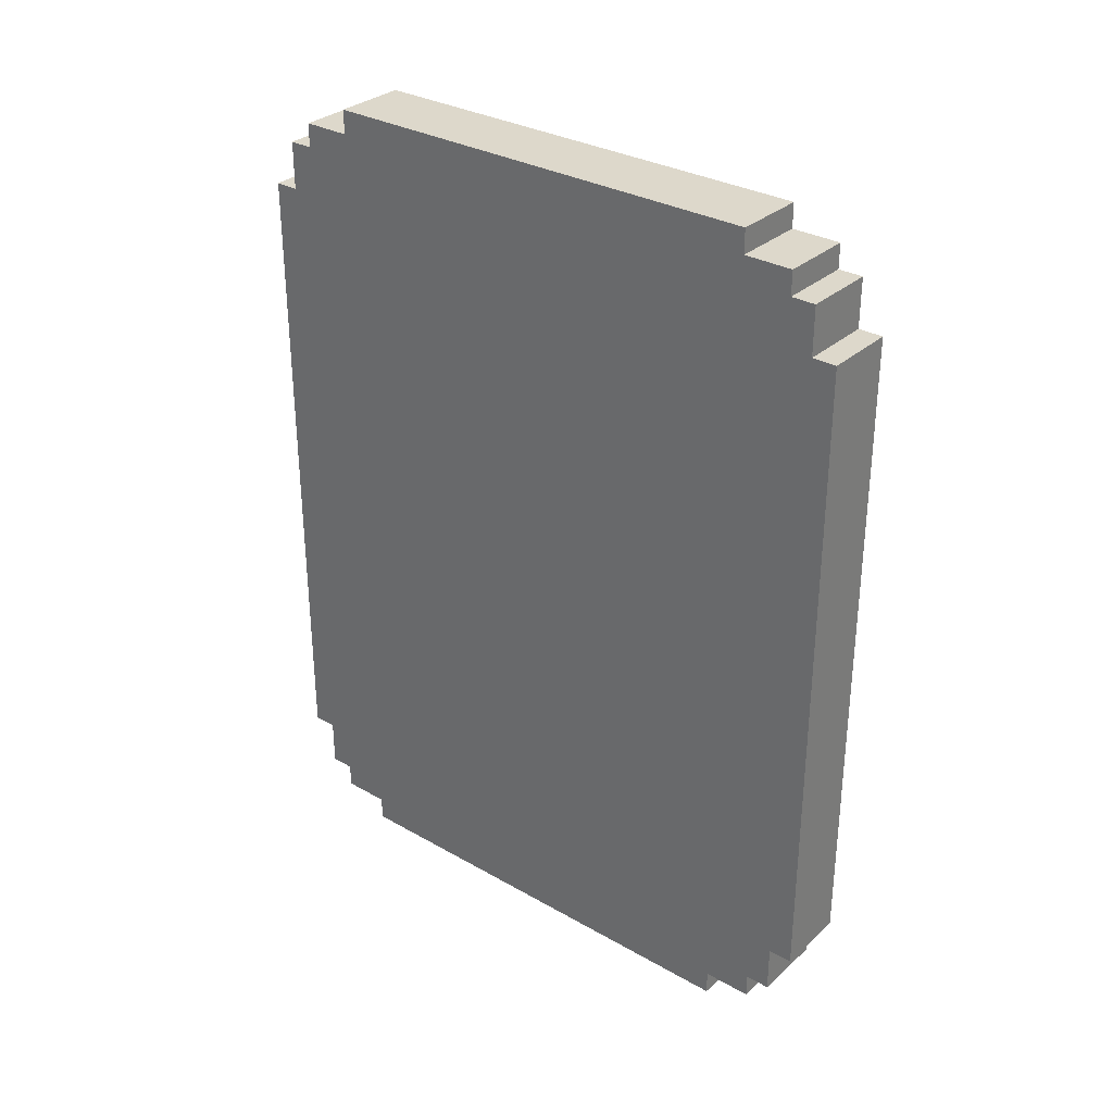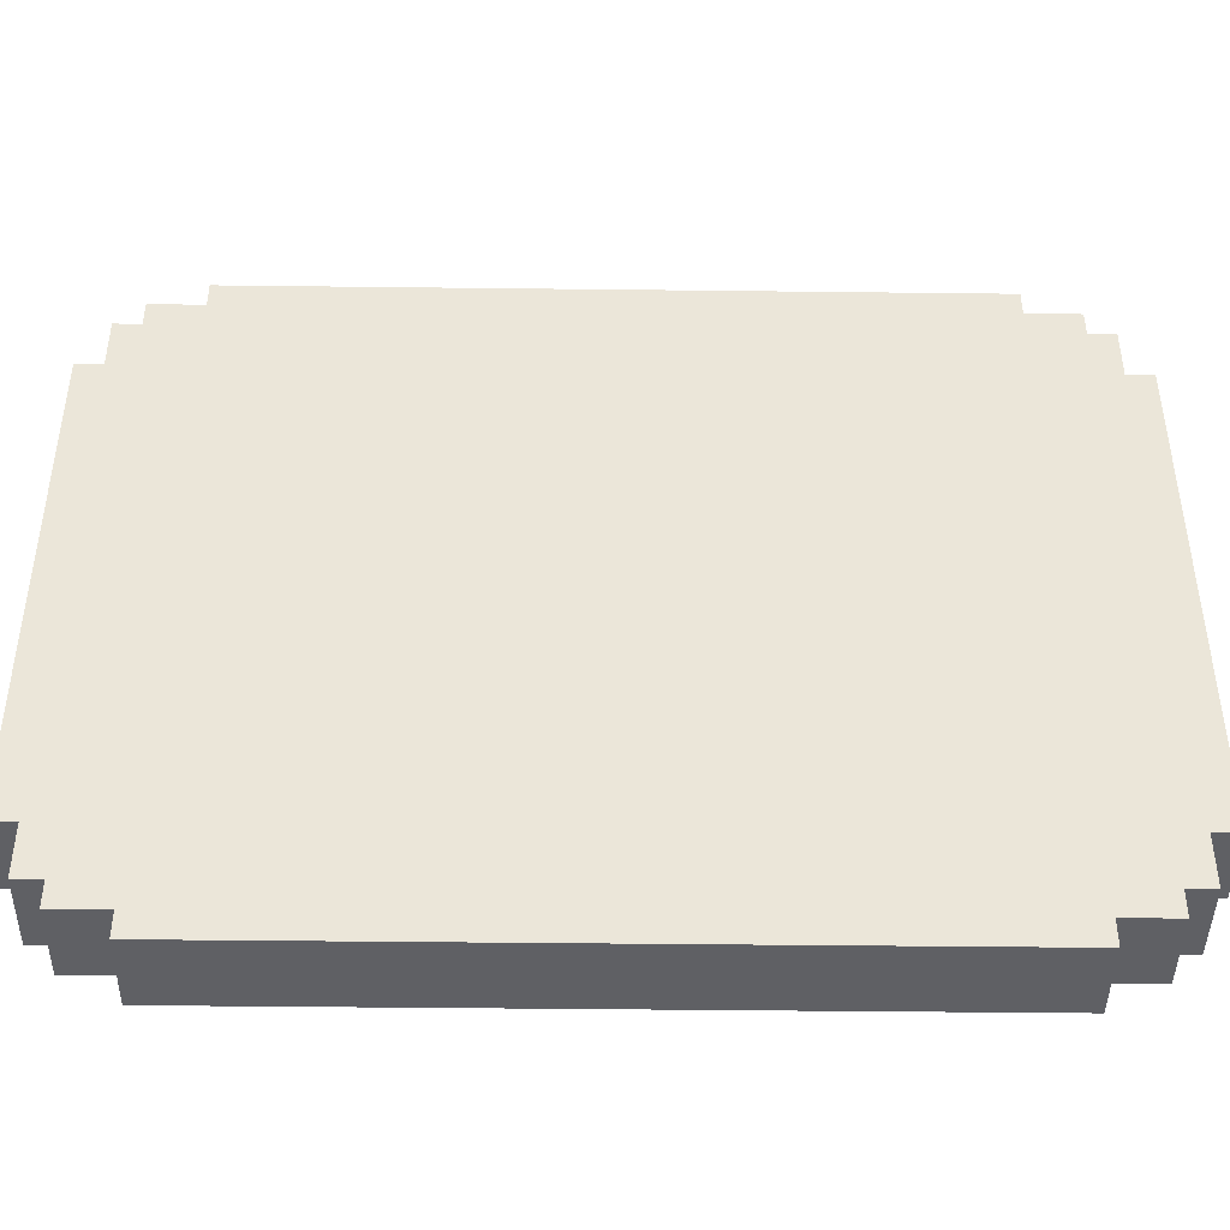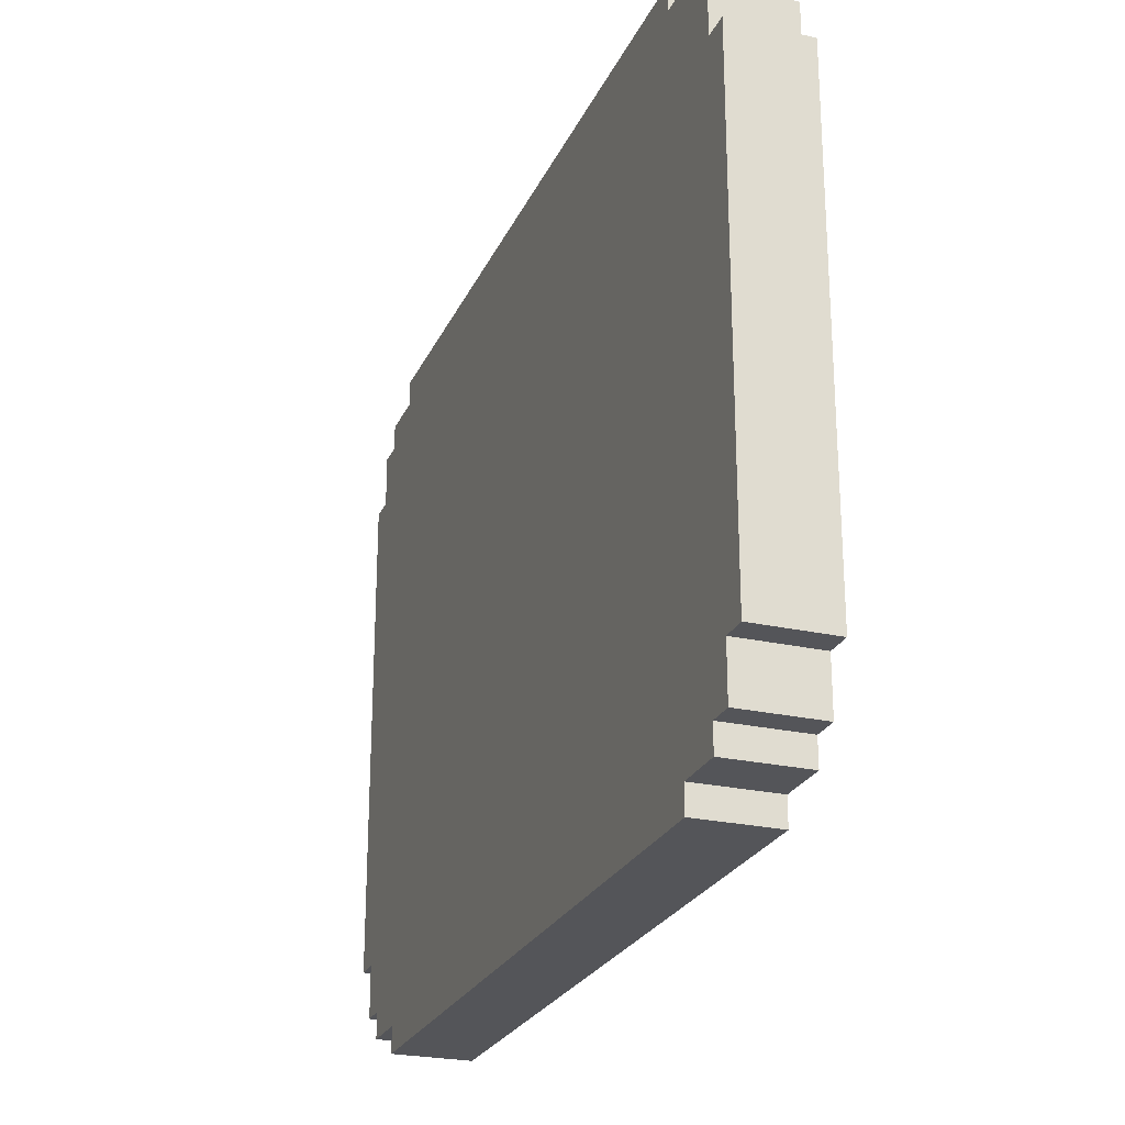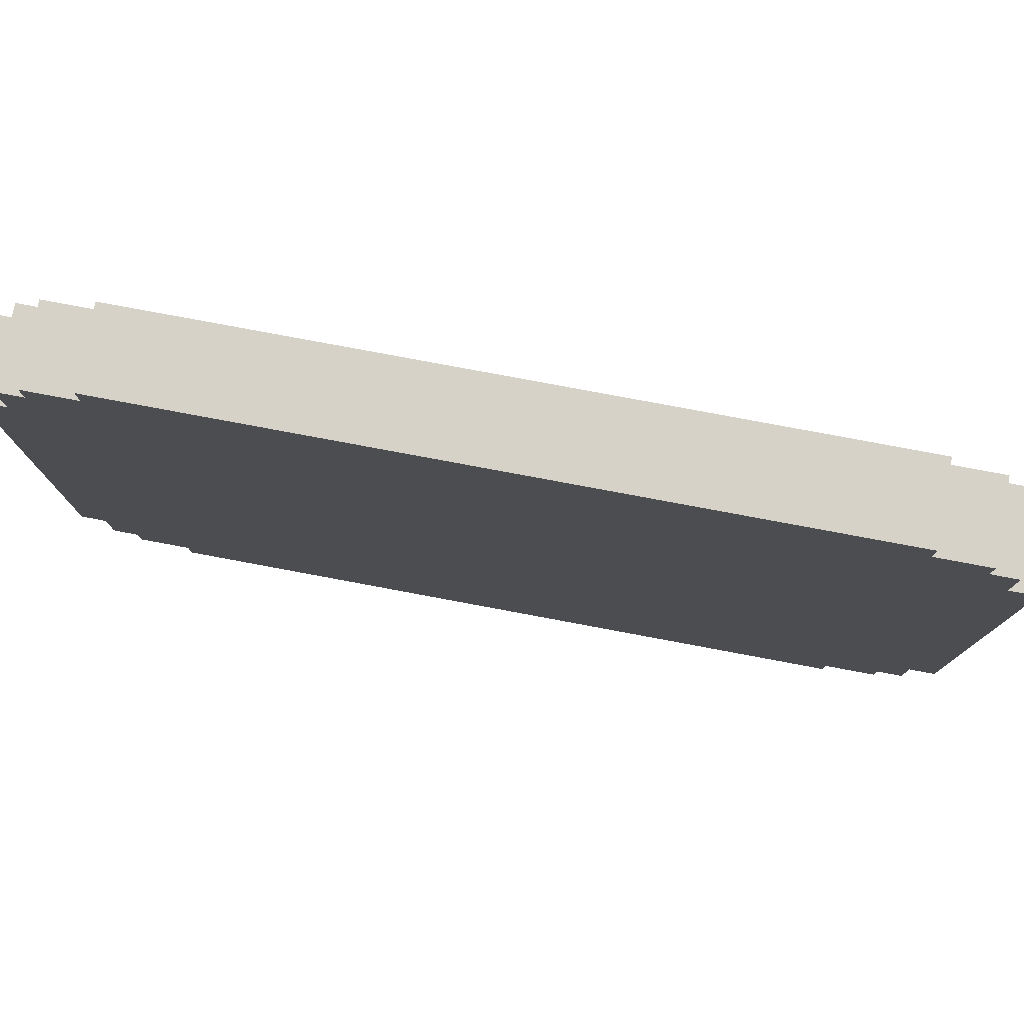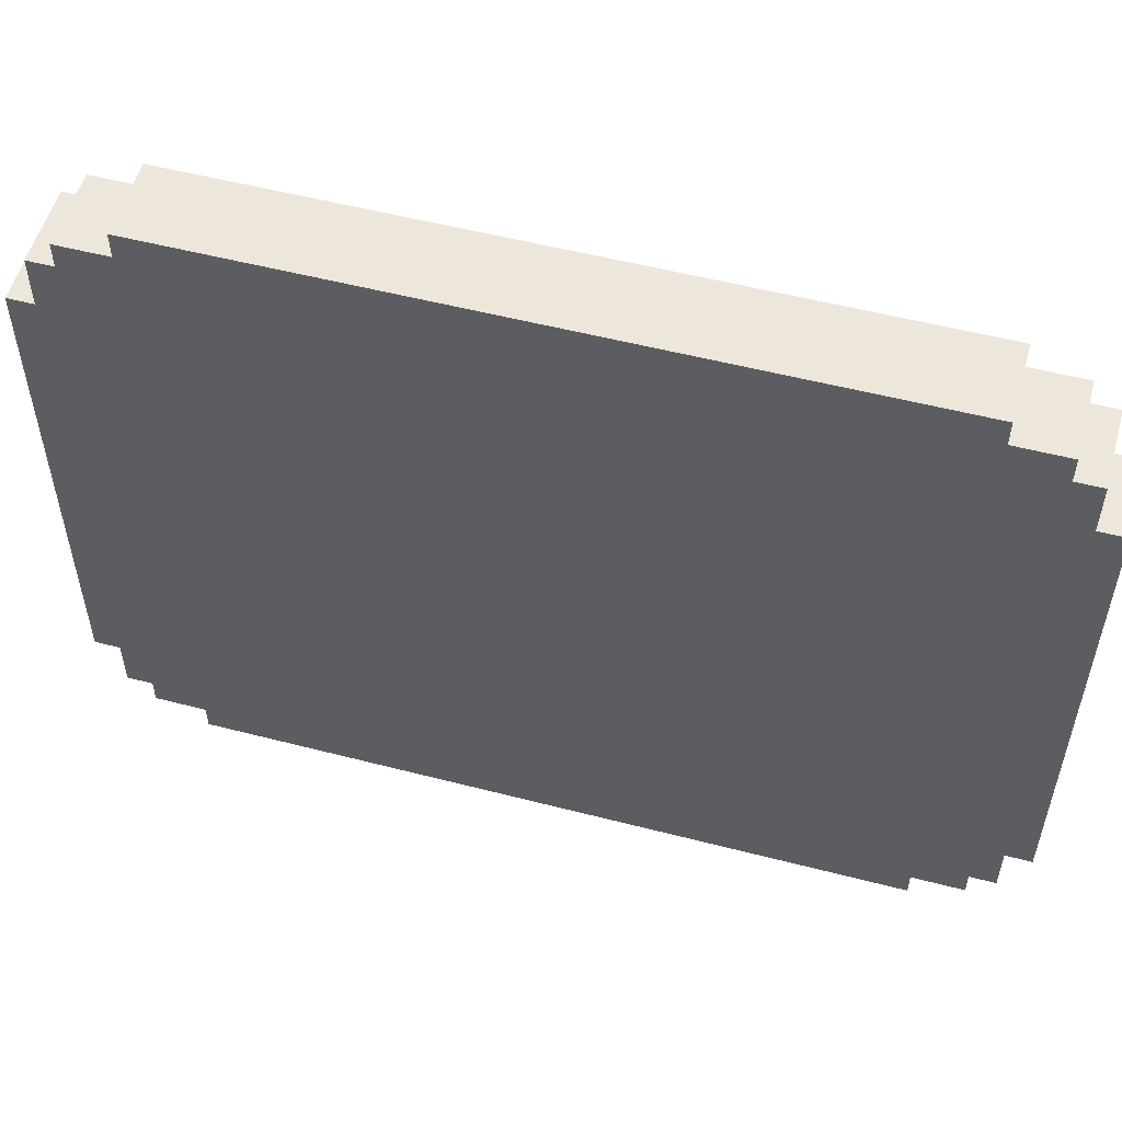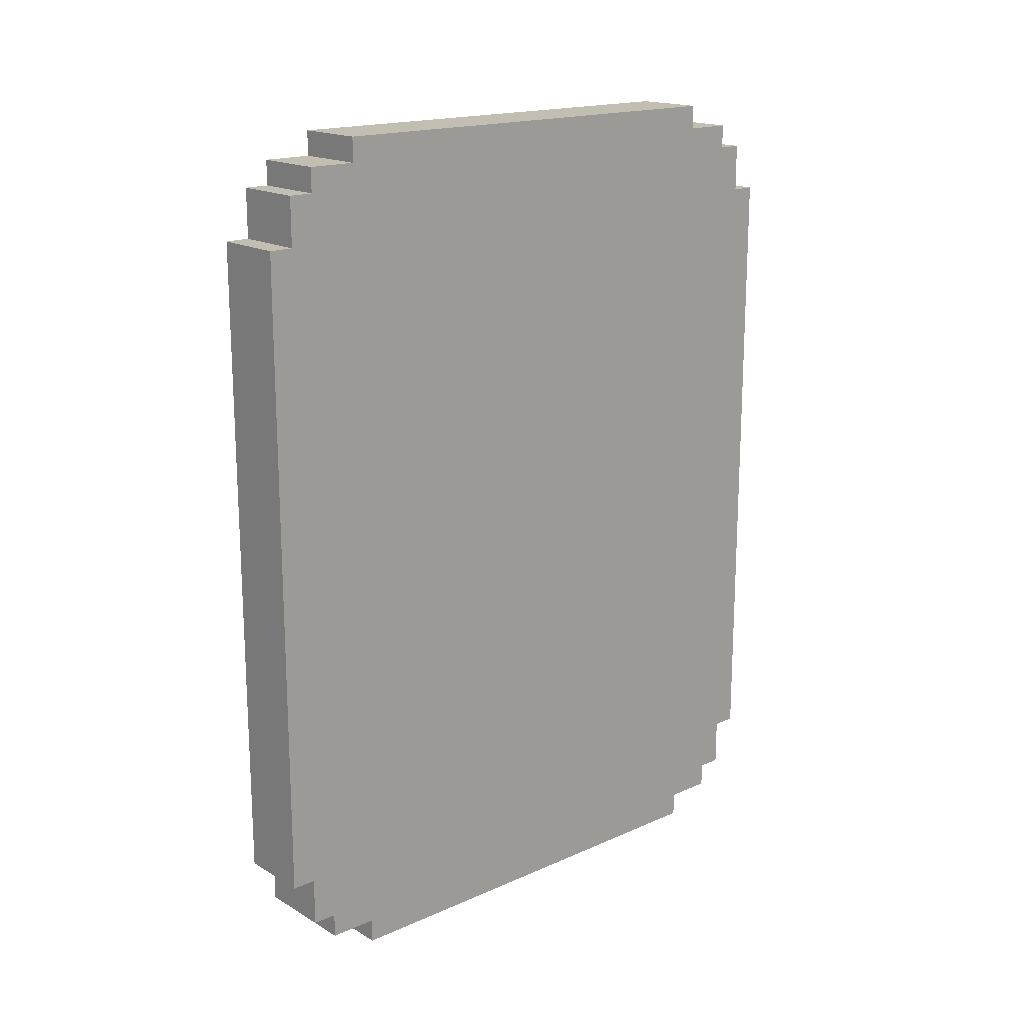
<metadata>
{"format":"obj","ext":"obj","renderer":"f3d","projection":"perspective","resolution":1024,"background":"white","views":[{"elev":31.4,"azim":129.0,"up":"+Y"},{"elev":-43.4,"azim":-90.8,"up":"+Z"},{"elev":-24.8,"azim":159.9,"up":"+Z"},{"elev":78.5,"azim":100.6,"up":"+Z"},{"elev":54.0,"azim":105.4,"up":"+Z"},{"elev":17.4,"azim":48.8,"up":"+Y"}]}
</metadata>
<code>
o OBJ_Celular
v 1.288 12.43 13.82
v -1.712 -14.57 13.82
v 1.288 -14.57 13.82
v -1.712 12.43 13.82
v 1.288 -14.57 12.82
v -1.712 -16.57 12.82
v 1.288 -16.57 12.82
v -1.712 -14.57 12.82
v 1.288 14.43 12.82
v -1.712 12.43 12.82
v 1.288 12.43 12.82
v -1.712 14.43 12.82
v 1.288 -16.57 11.82
v -1.712 -17.57 11.82
v 1.288 -17.57 11.82
v -1.712 -16.57 11.82
v 1.288 15.43 11.82
v -1.712 14.43 11.82
v 1.288 14.43 11.82
v -1.712 15.43 11.82
v 1.288 -17.57 9.815
v -1.712 -18.57 9.815
v 1.288 -18.57 9.815
v -1.712 -17.57 9.815
v 1.288 16.43 9.815
v -1.712 15.43 9.815
v 1.288 15.43 9.815
v -1.712 16.43 9.815
v 1.288 -18.57 -9.185
v -1.712 -18.57 -9.185
v 1.288 -17.57 -9.185
v -1.712 -17.57 -9.185
v 1.288 15.43 -9.185
v -1.712 15.43 -9.185
v 1.288 16.43 -9.185
v -1.712 16.43 -9.185
v 1.288 -17.57 -11.18
v -1.712 -17.57 -11.18
v 1.288 -16.57 -11.18
v -1.712 -16.57 -11.18
v 1.288 14.43 -11.18
v -1.712 14.43 -11.18
v 1.288 15.43 -11.18
v -1.712 15.43 -11.18
v 1.288 -16.57 -12.18
v -1.712 -16.57 -12.18
v 1.288 -14.57 -12.18
v -1.712 -14.57 -12.18
v 1.288 12.43 -12.18
v -1.712 12.43 -12.18
v 1.288 14.43 -12.18
v -1.712 14.43 -12.18
v 1.288 -14.57 -13.18
v -1.712 -14.57 -13.18
v 1.288 12.43 -13.18
v -1.712 12.43 -13.18
v 1.288 -14.57 12.82
v 1.288 12.43 13.82
v 1.288 -14.57 13.82
v 1.288 12.43 12.82
v 1.288 -16.57 11.82
v 1.288 -16.57 12.82
v 1.288 14.43 12.82
v 1.288 14.43 11.82
v 1.288 -13.57 10.82
v 1.288 -17.57 11.82
v 1.288 15.43 11.82
v 1.288 11.43 10.82
v 1.288 -17.57 9.815
v 1.288 15.43 9.815
v 1.288 14.43 3.815
v 1.288 16.43 9.815
v 1.288 15.43 3.815
v 1.288 14.43 2.815
v 1.288 15.43 2.815
v 1.288 -17.57 1.815
v 1.288 -18.57 9.815
v 1.288 -15.57 1.815
v 1.288 13.43 1.815
v 1.288 15.43 1.815
v 1.288 -17.57 -1.185
v 1.288 -15.57 -1.185
v 1.288 13.43 -1.185
v 1.288 15.43 -1.185
v 1.288 8.433 -4.185
v 1.288 9.433 -4.185
v 1.288 7.433 -5.185
v 1.288 8.433 -5.185
v 1.288 6.433 -6.185
v 1.288 7.433 -6.185
v 1.288 8.433 -6.185
v 1.288 9.433 -6.185
v 1.288 7.433 -7.185
v 1.288 8.433 -7.185
v 1.288 6.433 -8.185
v 1.288 7.433 -8.185
v 1.288 -18.57 -9.185
v 1.288 -17.57 -9.185
v 1.288 15.43 -9.185
v 1.288 16.43 -9.185
v 1.288 -13.57 -10.18
v 1.288 11.43 -10.18
v 1.288 -17.57 -11.18
v 1.288 -16.57 -11.18
v 1.288 14.43 -11.18
v 1.288 15.43 -11.18
v 1.288 -16.57 -12.18
v 1.288 -14.57 -12.18
v 1.288 12.43 -12.18
v 1.288 14.43 -12.18
v 1.288 -14.57 -13.18
v 1.288 12.43 -13.18
v -1.712 -14.57 13.82
v -1.712 12.43 13.82
v -1.712 -14.57 12.82
v -1.712 12.43 12.82
v -1.712 -16.57 12.82
v -1.712 -16.57 11.82
v -1.712 14.43 12.82
v -1.712 14.43 11.82
v -1.712 -17.57 11.82
v -1.712 -17.57 9.815
v -1.712 15.43 11.82
v -1.712 15.43 9.815
v -1.712 -18.57 9.815
v -1.712 -18.57 -9.185
v -1.712 16.43 9.815
v -1.712 -17.57 -9.185
v -1.712 15.43 -9.185
v -1.712 16.43 -9.185
v -1.712 -17.57 -11.18
v -1.712 -16.57 -11.18
v -1.712 14.43 -11.18
v -1.712 15.43 -11.18
v -1.712 -16.57 -12.18
v -1.712 -14.57 -12.18
v -1.712 12.43 -12.18
v -1.712 14.43 -12.18
v -1.712 -14.57 -13.18
v -1.712 12.43 -13.18
v -1.712 -18.57 9.815
v 1.288 -18.57 -9.185
v 1.288 -18.57 9.815
v -1.712 -18.57 -9.185
v -1.712 -17.57 11.82
v 1.288 -17.57 9.815
v 1.288 -17.57 11.82
v -1.712 -17.57 9.815
v -1.712 -17.57 -9.185
v 1.288 -17.57 -11.18
v 1.288 -17.57 -9.185
v -1.712 -17.57 -11.18
v -1.712 -16.57 12.82
v 1.288 -16.57 11.82
v 1.288 -16.57 12.82
v -1.712 -16.57 11.82
v -1.712 -16.57 -11.18
v 1.288 -16.57 -12.18
v 1.288 -16.57 -11.18
v -1.712 -16.57 -12.18
v -1.712 -14.57 13.82
v 1.288 -14.57 12.82
v 1.288 -14.57 13.82
v -1.712 -14.57 12.82
v -1.712 -14.57 -12.18
v 1.288 -14.57 -13.18
v 1.288 -14.57 -12.18
v -1.712 -14.57 -13.18
v 1.288 12.43 13.82
v 1.288 12.43 12.82
v -1.712 12.43 13.82
v -1.712 12.43 12.82
v 1.288 12.43 -12.18
v 1.288 12.43 -13.18
v -1.712 12.43 -12.18
v -1.712 12.43 -13.18
v 1.288 14.43 12.82
v 1.288 14.43 11.82
v -1.712 14.43 12.82
v -1.712 14.43 11.82
v 1.288 14.43 -11.18
v 1.288 14.43 -12.18
v -1.712 14.43 -11.18
v -1.712 14.43 -12.18
v 1.288 15.43 11.82
v 1.288 15.43 9.815
v -1.712 15.43 11.82
v -1.712 15.43 9.815
v 1.288 15.43 -9.185
v 1.288 15.43 -11.18
v -1.712 15.43 -9.185
v -1.712 15.43 -11.18
v 1.288 16.43 9.815
v 1.288 16.43 -9.185
v -1.712 16.43 9.815
v -1.712 16.43 -9.185
f 1 2 3
f 4 2 1
f 5 6 7
f 8 6 5
f 9 10 11
f 12 10 9
f 13 14 15
f 16 14 13
f 17 18 19
f 20 18 17
f 21 22 23
f 24 22 21
f 25 26 27
f 28 26 25
f 29 30 31
f 31 30 32
f 33 34 35
f 35 34 36
f 37 38 39
f 39 38 40
f 41 42 43
f 43 42 44
f 45 46 47
f 47 46 48
f 49 50 51
f 51 50 52
f 53 54 55
f 55 54 56
f 57 58 59
f 60 58 57
f 61 57 62
f 61 63 60
f 61 60 57
f 64 63 61
f 65 61 66
f 65 67 64
f 65 64 61
f 68 67 65
f 69 65 66
f 70 67 68
f 71 70 68
f 71 72 70
f 73 72 71
f 74 71 68
f 74 73 71
f 75 72 73
f 75 73 74
f 76 69 77
f 76 65 69
f 78 65 76
f 79 75 74
f 79 74 68
f 80 72 75
f 80 75 79
f 81 78 76
f 81 76 77
f 82 65 78
f 82 78 81
f 83 79 68
f 83 80 79
f 84 72 80
f 84 80 83
f 85 68 65
f 86 68 85
f 87 85 65
f 88 86 85
f 88 85 87
f 89 87 65
f 90 88 87
f 90 87 89
f 91 86 88
f 91 88 90
f 92 68 86
f 92 86 91
f 93 91 90
f 93 90 89
f 94 92 91
f 94 91 93
f 95 93 89
f 95 89 65
f 96 94 93
f 96 93 95
f 97 81 77
f 97 82 81
f 98 82 97
f 99 72 84
f 99 84 83
f 100 72 99
f 101 65 82
f 101 82 98
f 101 96 95
f 101 95 65
f 102 99 83
f 102 96 101
f 102 94 96
f 102 68 92
f 102 92 94
f 102 83 68
f 103 101 98
f 103 102 101
f 104 102 103
f 105 99 102
f 105 102 104
f 106 99 105
f 107 105 104
f 108 105 107
f 109 105 108
f 110 105 109
f 111 109 108
f 112 109 111
f 113 114 115
f 115 114 116
f 117 115 118
f 116 119 118
f 115 116 118
f 118 119 120
f 121 118 122
f 120 123 122
f 118 120 122
f 122 123 124
f 125 122 126
f 124 127 126
f 122 124 126
f 126 127 128
f 128 127 129
f 129 127 130
f 128 129 131
f 131 129 132
f 132 129 133
f 133 129 134
f 132 133 135
f 135 133 136
f 136 133 137
f 137 133 138
f 136 137 139
f 139 137 140
f 141 142 143
f 144 142 141
f 145 146 147
f 148 146 145
f 149 150 151
f 152 150 149
f 153 154 155
f 156 154 153
f 157 158 159
f 160 158 157
f 161 162 163
f 164 162 161
f 165 166 167
f 168 166 165
f 169 170 171
f 171 170 172
f 173 174 175
f 175 174 176
f 177 178 179
f 179 178 180
f 181 182 183
f 183 182 184
f 185 186 187
f 187 186 188
f 189 190 191
f 191 190 192
f 193 194 195
f 195 194 196

</code>
